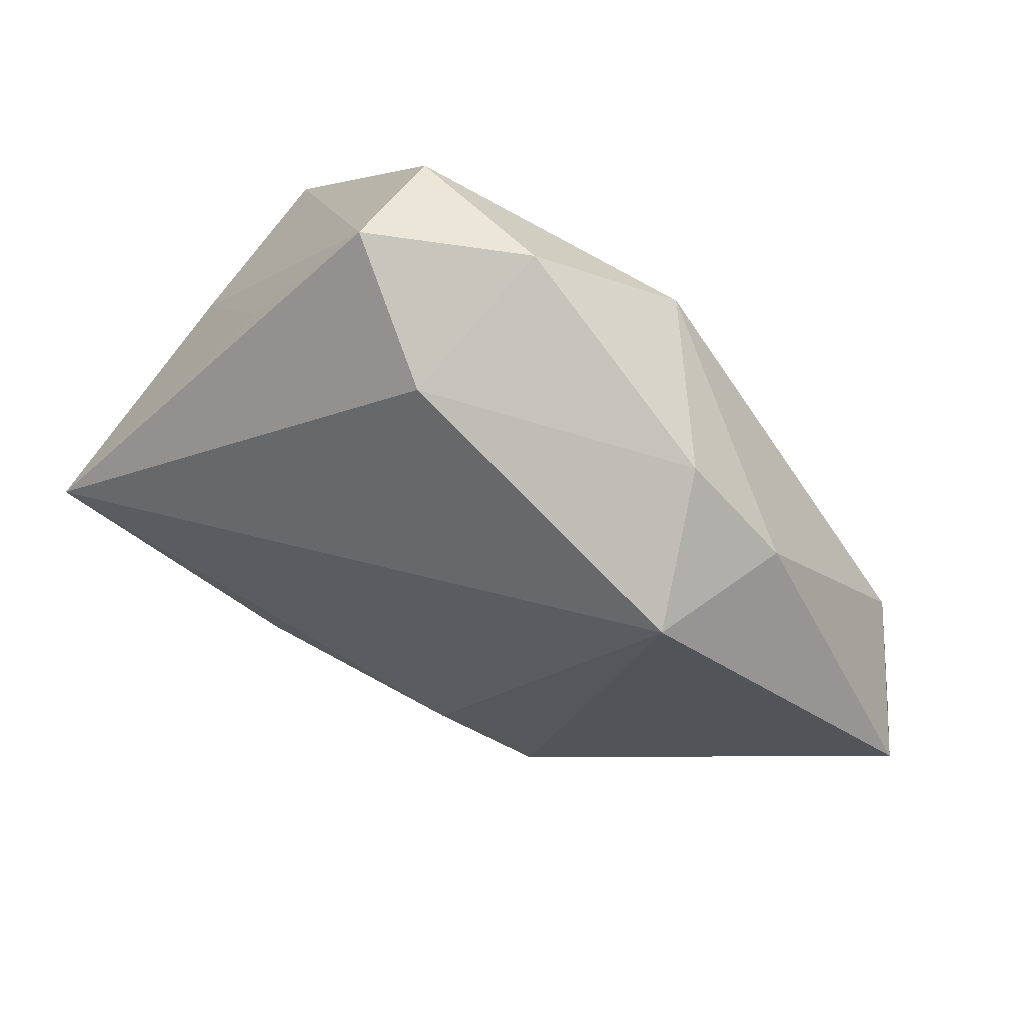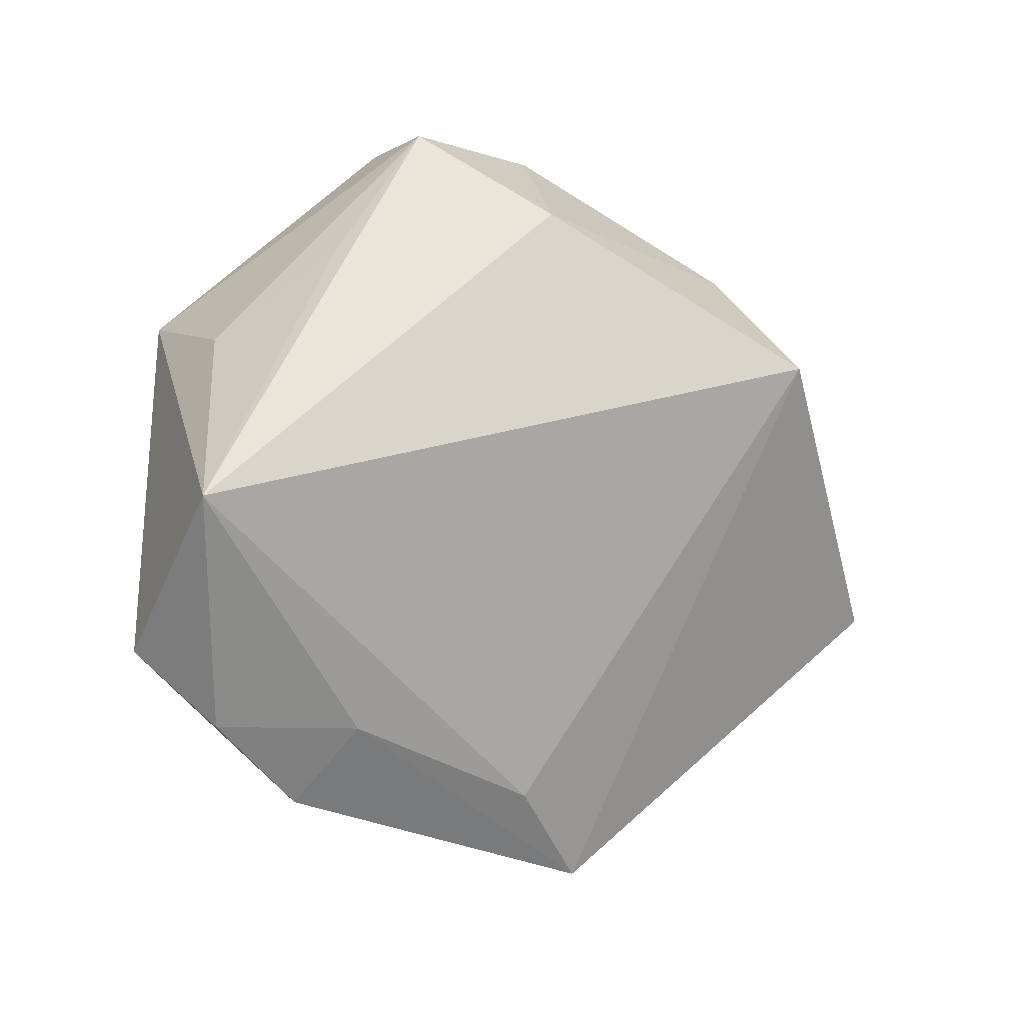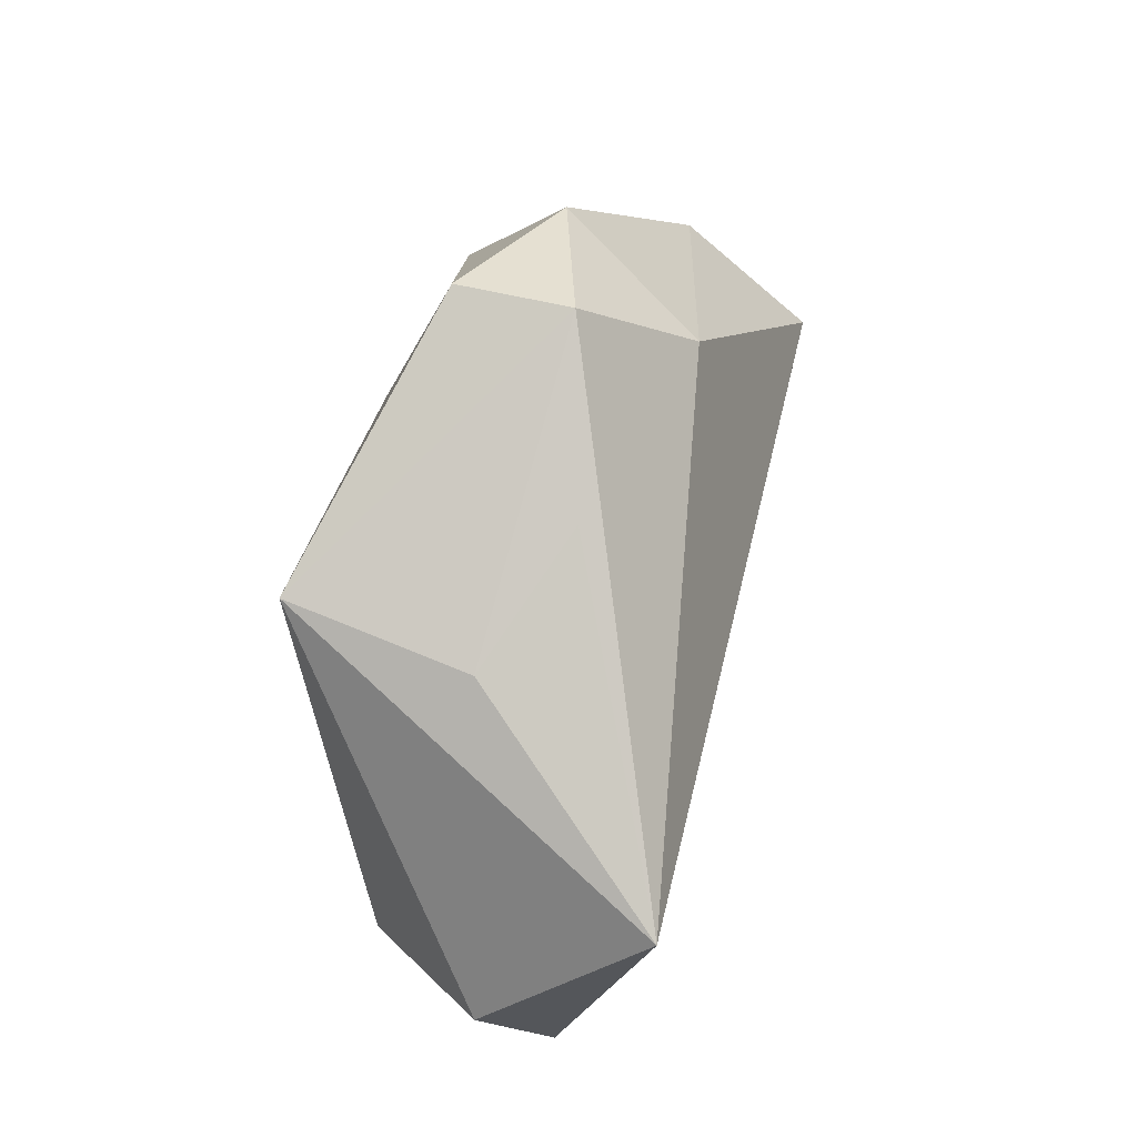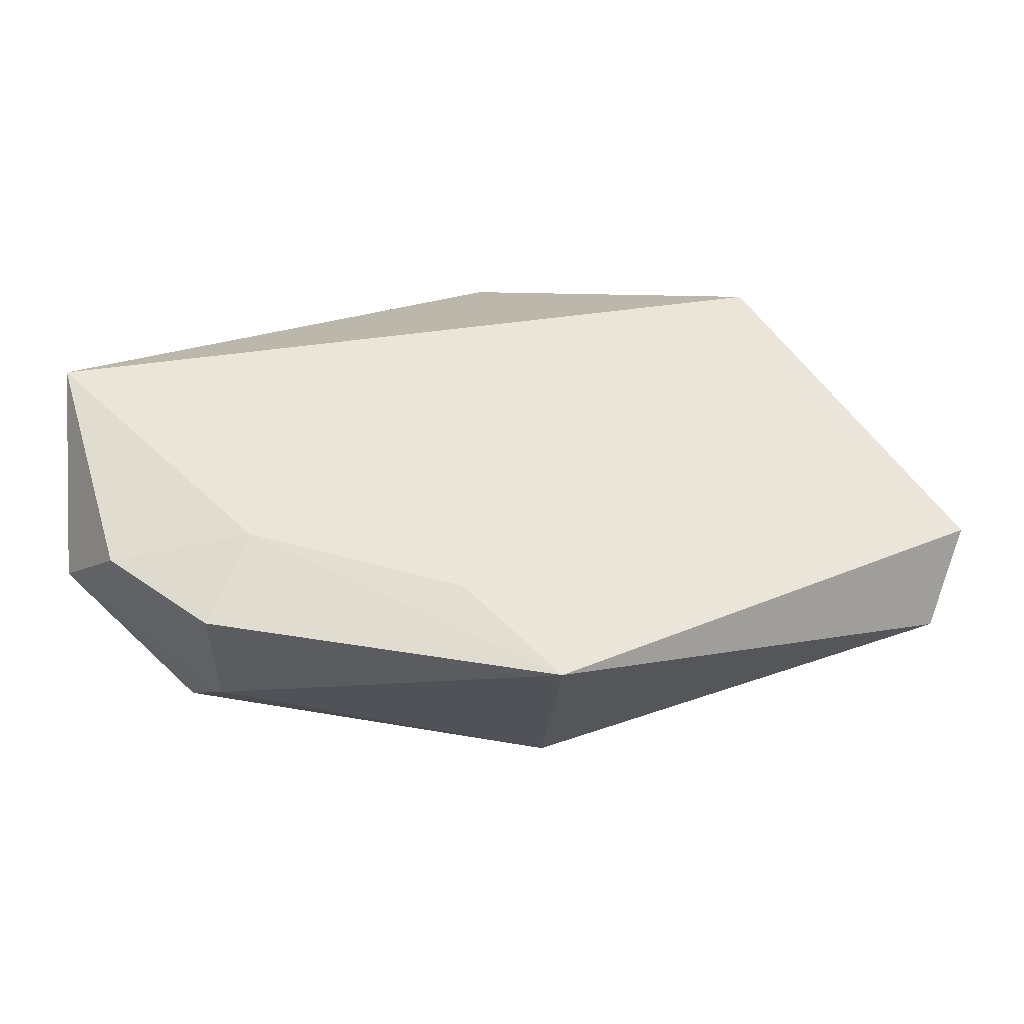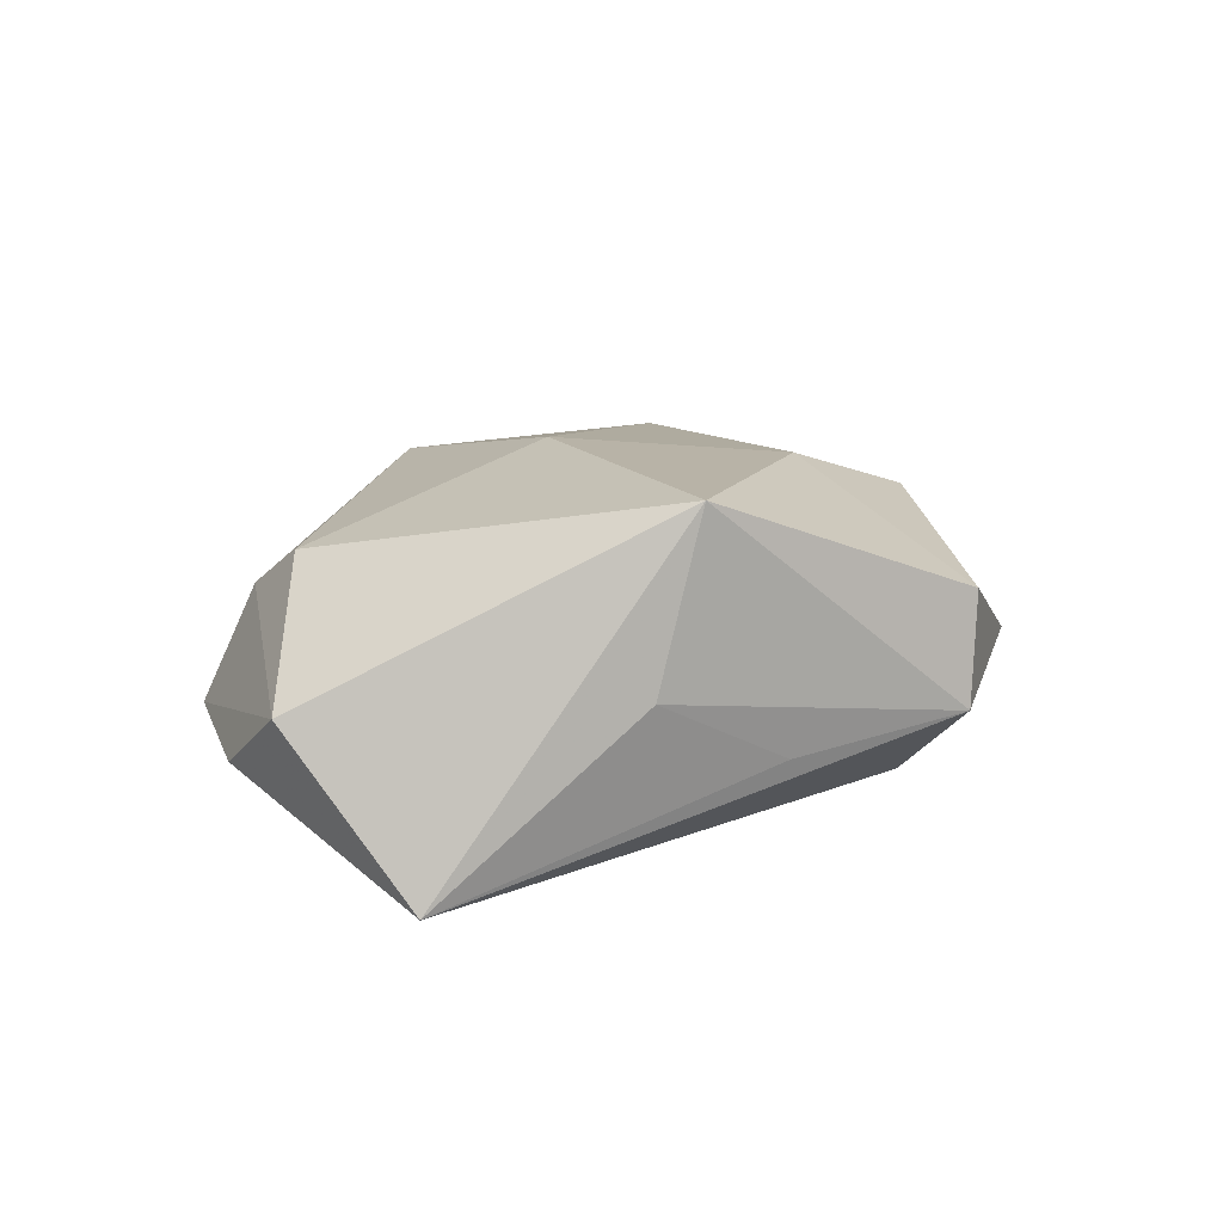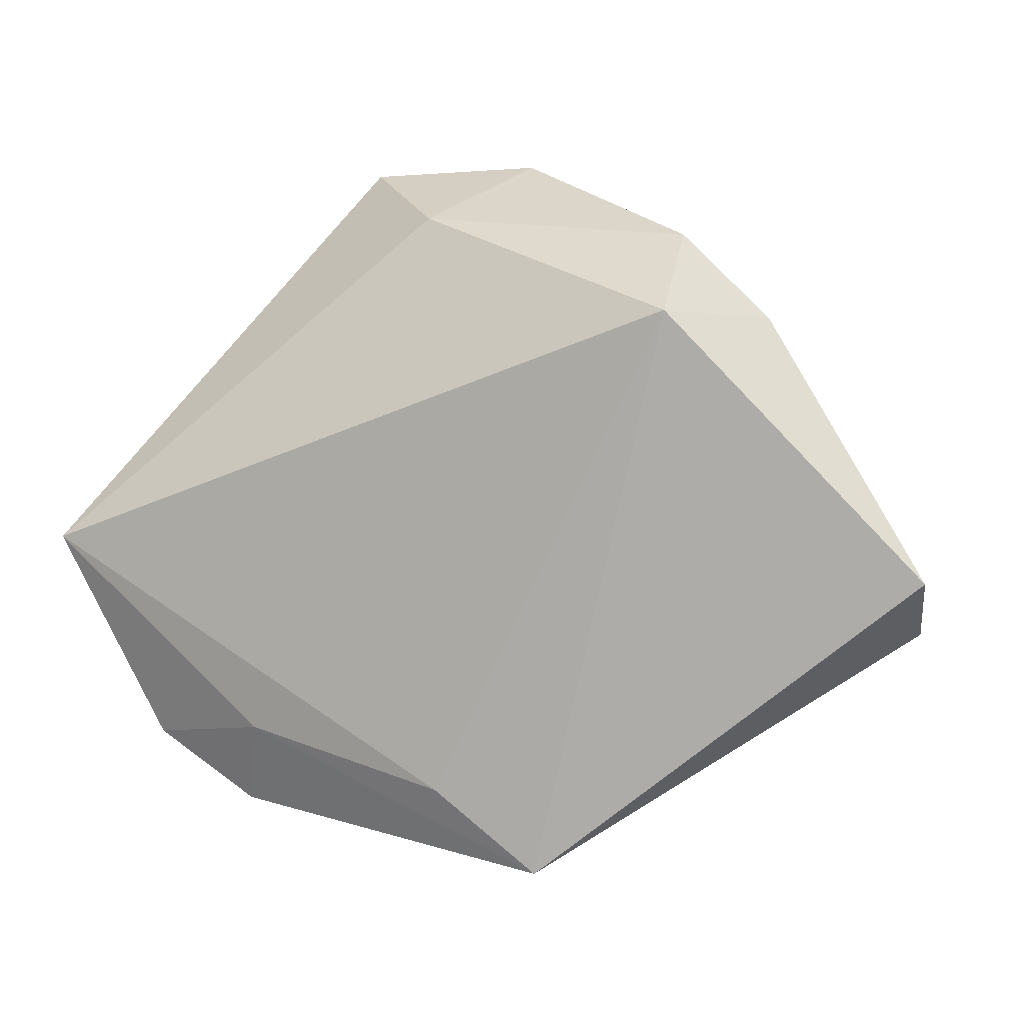
<metadata>
{"format":"obj","ext":"obj","renderer":"f3d","projection":"perspective","resolution":1024,"background":"white","views":[{"elev":50.4,"azim":-154.2,"up":"+Y"},{"elev":-5.0,"azim":144.8,"up":"+Y"},{"elev":37.0,"azim":102.0,"up":"+Y"},{"elev":-60.6,"azim":179.4,"up":"+Y"},{"elev":12.0,"azim":107.7,"up":"+Z"},{"elev":-9.2,"azim":-155.3,"up":"+Y"}]}
</metadata>
<code>
v 0.03801 -0.02583 -0.007628
v 0.009997 0.04008 0.007747
v 0.02333 -0.02603 -0.0111
v -0.05351 -0.01299 -0.00489
v 0.03207 0.01905 0.01867
v 0.006503 -0.004737 0.01998
v -0.03764 0.01672 -0.006507
v 0.03107 -0.0216 0.01176
v -0.02223 -0.002605 0.01782
v 0.0001649 0.03072 -0.01357
v -0.05038 -0.01716 0.004745
v 0.0115 0.03988 -0.003999
v 0.02698 -0.02789 0.007395
v 0.001002 -0.0335 -0.009573
v -0.03065 0.01527 -0.02011
v 0.04547 -0.003525 -0.01854
v -0.01729 0.02704 0.01317
v -0.007448 -0.02557 0.016
v 0.02733 -0.03372 -0.004955
v -0.006273 0.03998 0.0005966
v -0.002553 0.01872 0.01816
v -0.04649 -0.005459 0.009358
v 0.03456 0.01523 0.0002383
v -0.02838 0.02689 -0.007814
v 0.04423 -0.01818 -0.001373
v 0.02381 0.02517 -0.006864
v -0.008942 -0.04266 -0.004943
f 4 15 27
f 7 15 4
f 14 15 16
f 14 27 15
f 4 27 11
f 18 11 27
f 23 5 16
f 17 9 21
f 16 5 25
f 25 5 8
f 27 19 13
f 8 18 13
f 13 18 27
f 13 25 8
f 19 25 13
f 3 19 27
f 27 14 3
f 3 14 16
f 22 9 17
f 17 7 22
f 22 18 9
f 11 18 22
f 22 7 4
f 4 11 22
f 9 18 6
f 6 21 9
f 5 21 6
f 8 5 6
f 6 18 8
f 5 23 12
f 16 25 1
f 1 25 19
f 1 3 16
f 19 3 1
f 26 23 16
f 16 12 26
f 26 12 23
f 16 15 10
f 10 12 16
f 10 20 12
f 24 7 17
f 17 20 24
f 15 7 24
f 24 10 15
f 20 10 24
f 2 20 17
f 17 21 2
f 2 21 5
f 5 12 2
f 12 20 2

</code>
